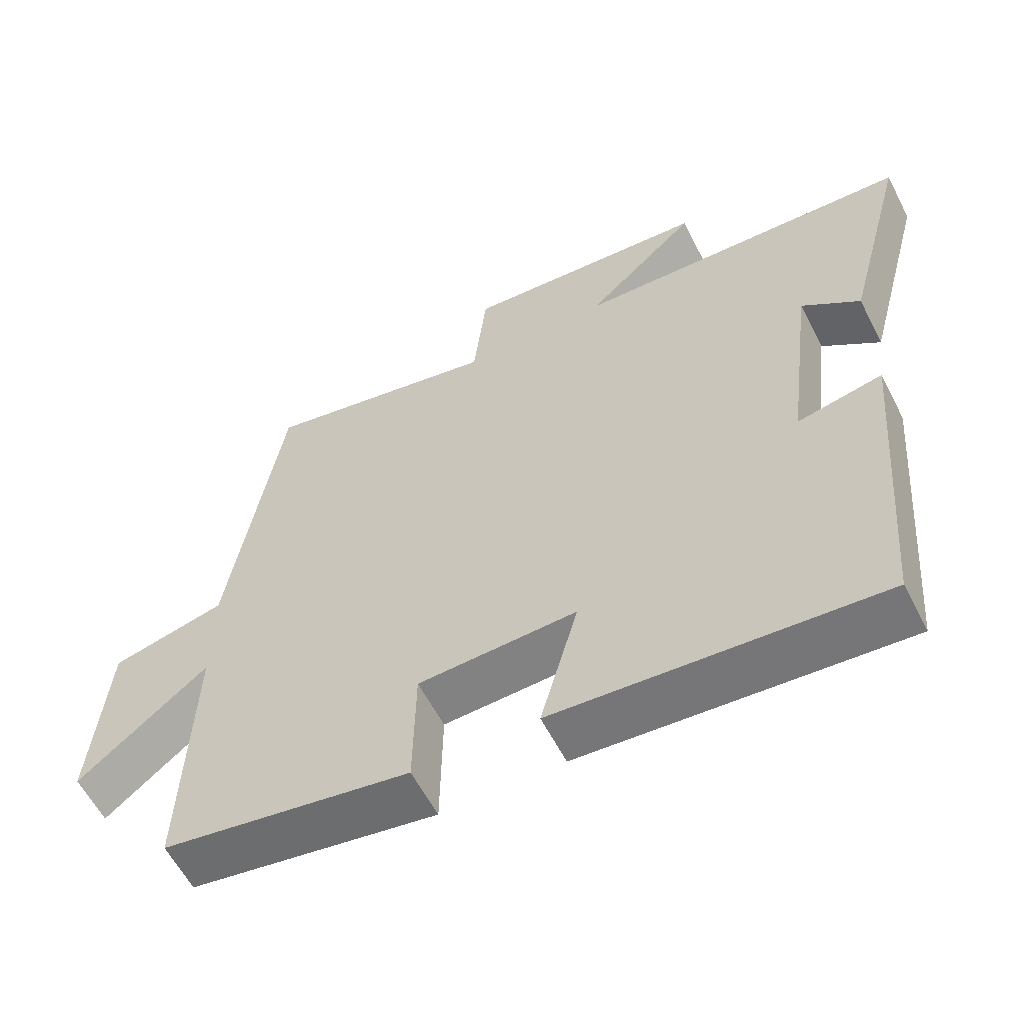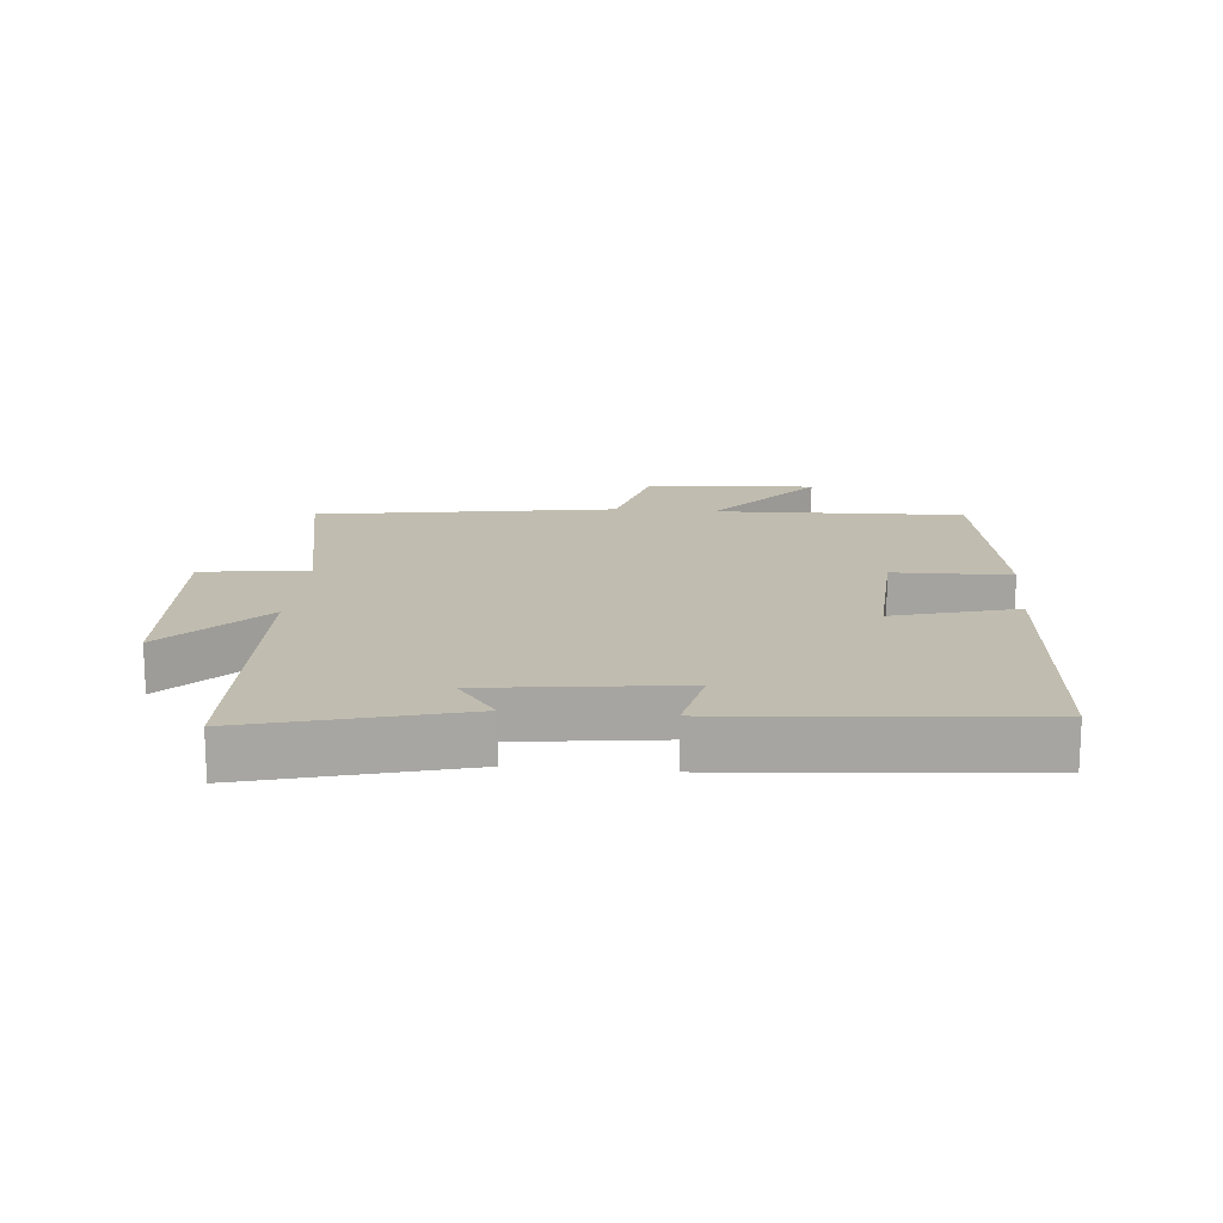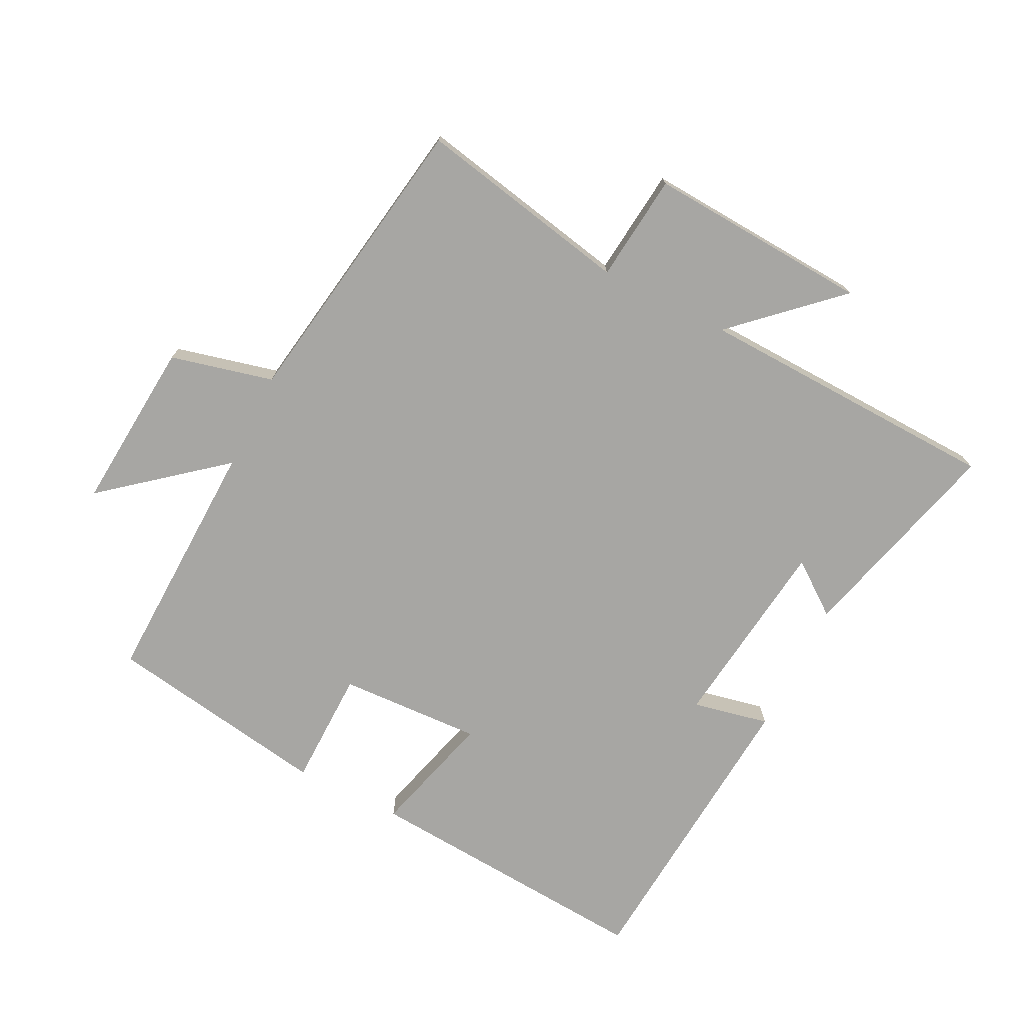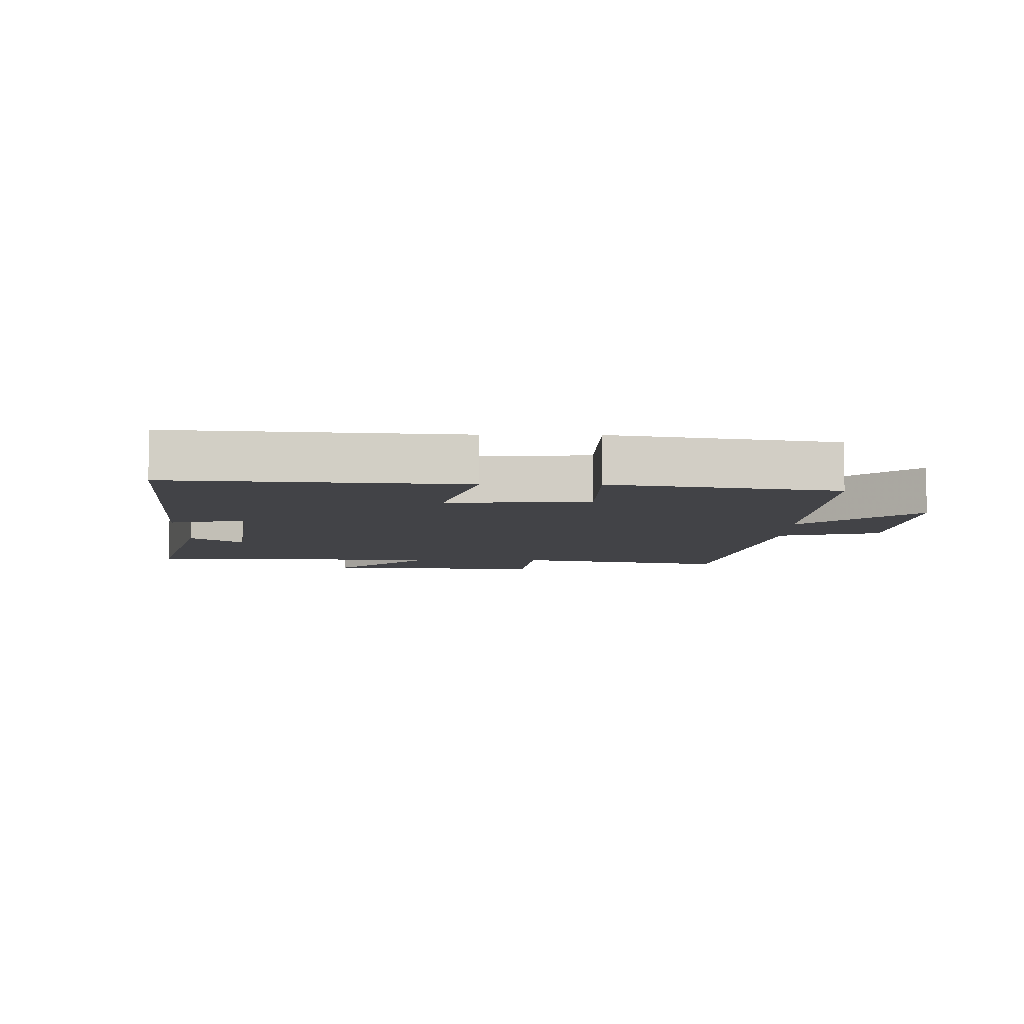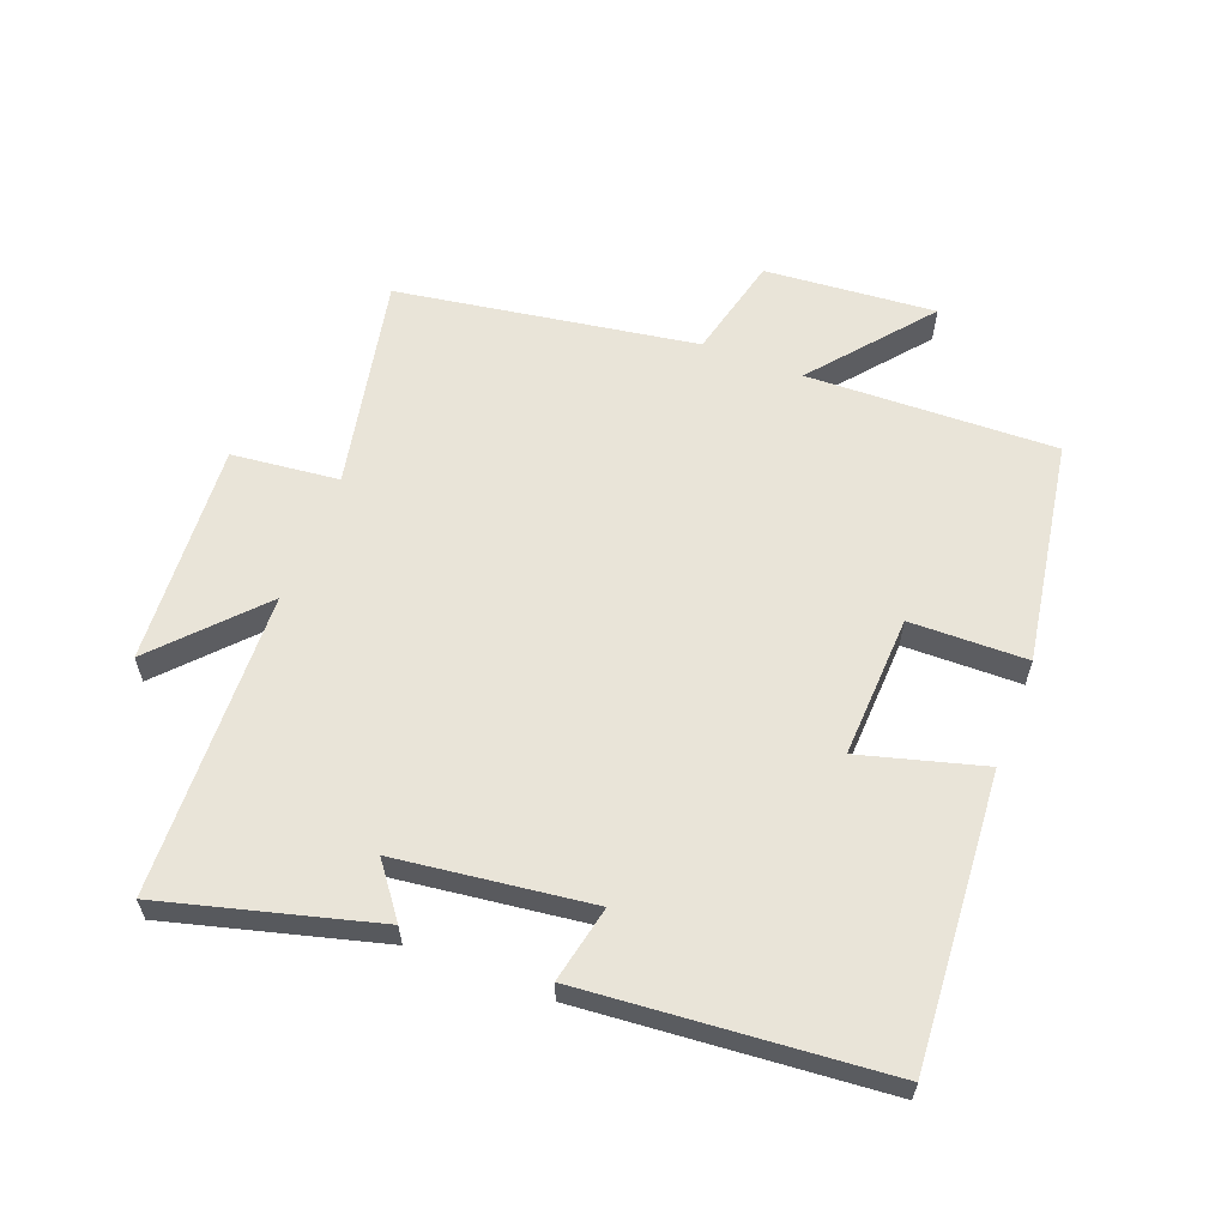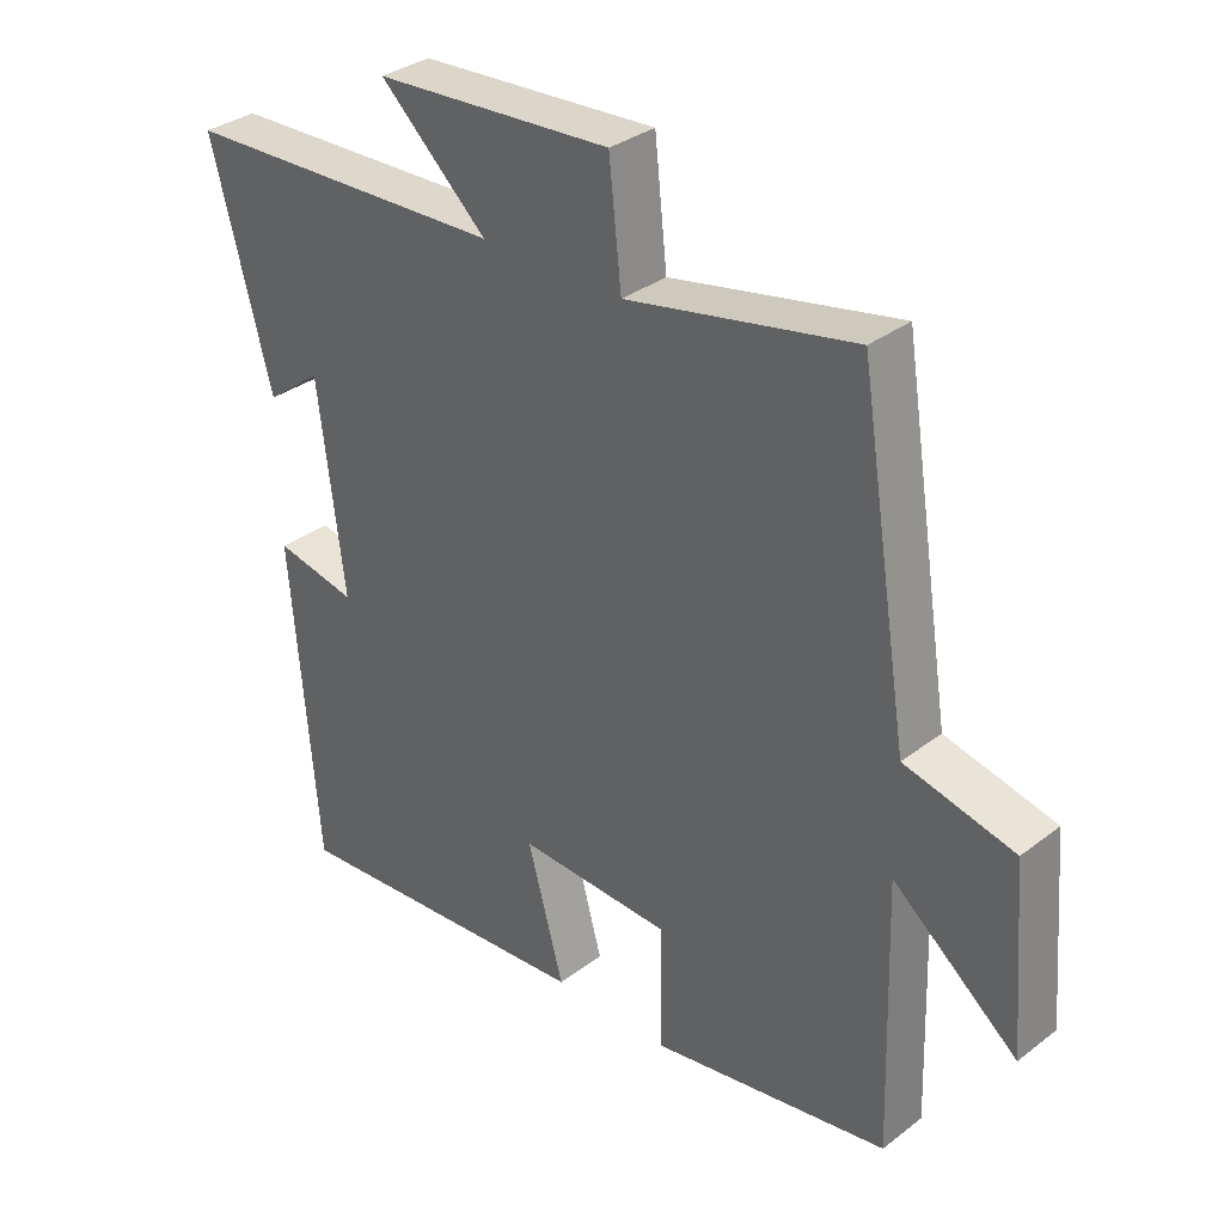
<metadata>
{"format":"obj","ext":"obj","renderer":"f3d","projection":"perspective","resolution":1024,"background":"white","views":[{"elev":-59.3,"azim":27.1,"up":"+Z"},{"elev":16.3,"azim":95.2,"up":"+Y"},{"elev":-74.1,"azim":-26.6,"up":"+Y"},{"elev":-7.4,"azim":179.1,"up":"+Y"},{"elev":60.4,"azim":111.0,"up":"+Y"},{"elev":33.2,"azim":-136.2,"up":"+Z"}]}
</metadata>
<code>
v -0.512 0.07 -0.443
v -0.5 0.07 -0.055
v -0.682 0.07 -0.204
v -0.66 0.07 0.062
v -0.5 0.07 0.101
v -0.426 0.07 0.567
v -0.094 0.07 0.5
v -0.076 0.07 0.667
v 0.27 0.07 0.645
v 0.114 0.07 0.5
v 0.588 0.07 0.483
v 0.5 0.07 0.153
v 0.419 0.07 0.214
v 0.381 0.07 -0.088
v 0.5 0.07 -0.063
v 0.461 0.07 -0.533
v 0.008 0.07 -0.5
v 0.061 0.07 -0.308
v -0.161 0.07 -0.318
v -0.164 0.07 -0.5
v -0.512 0 -0.443
v -0.5 0 -0.055
v -0.682 0 -0.204
v -0.66 0 0.062
v -0.5 0 0.101
v -0.426 0 0.567
v -0.094 0 0.5
v -0.076 0 0.667
v 0.27 0 0.645
v 0.114 0 0.5
v 0.588 0 0.483
v 0.5 0 0.153
v 0.419 0 0.214
v 0.381 0 -0.088
v 0.5 0 -0.063
v 0.461 0 -0.533
v 0.008 0 -0.5
v 0.061 0 -0.308
v -0.161 0 -0.318
v -0.164 0 -0.5
f 19 20 1 2
f 18 19 2
f 16 17 18
f 15 16 18
f 14 15 18
f 13 14 18 2
f 10 11 12 13
f 10 13 2
f 7 8 9 10
f 7 10 2 3
f 5 6 7
f 5 7 3
f 3 4 5
f 22 21 40 39
f 22 39 38
f 38 37 36
f 38 36 35
f 38 35 34
f 22 38 34 33
f 33 32 31 30
f 22 33 30
f 30 29 28 27
f 23 22 30 27
f 27 26 25
f 23 27 25
f 25 24 23
f 1 21 22 2
f 2 22 23 3
f 3 23 24 4
f 4 24 25 5
f 5 25 26 6
f 6 26 27 7
f 7 27 28 8
f 8 28 29 9
f 9 29 30 10
f 10 30 31 11
f 11 31 32 12
f 12 32 33 13
f 13 33 34 14
f 14 34 35 15
f 15 35 36 16
f 16 36 37 17
f 17 37 38 18
f 18 38 39 19
f 19 39 40 20
f 20 40 21 1

</code>
